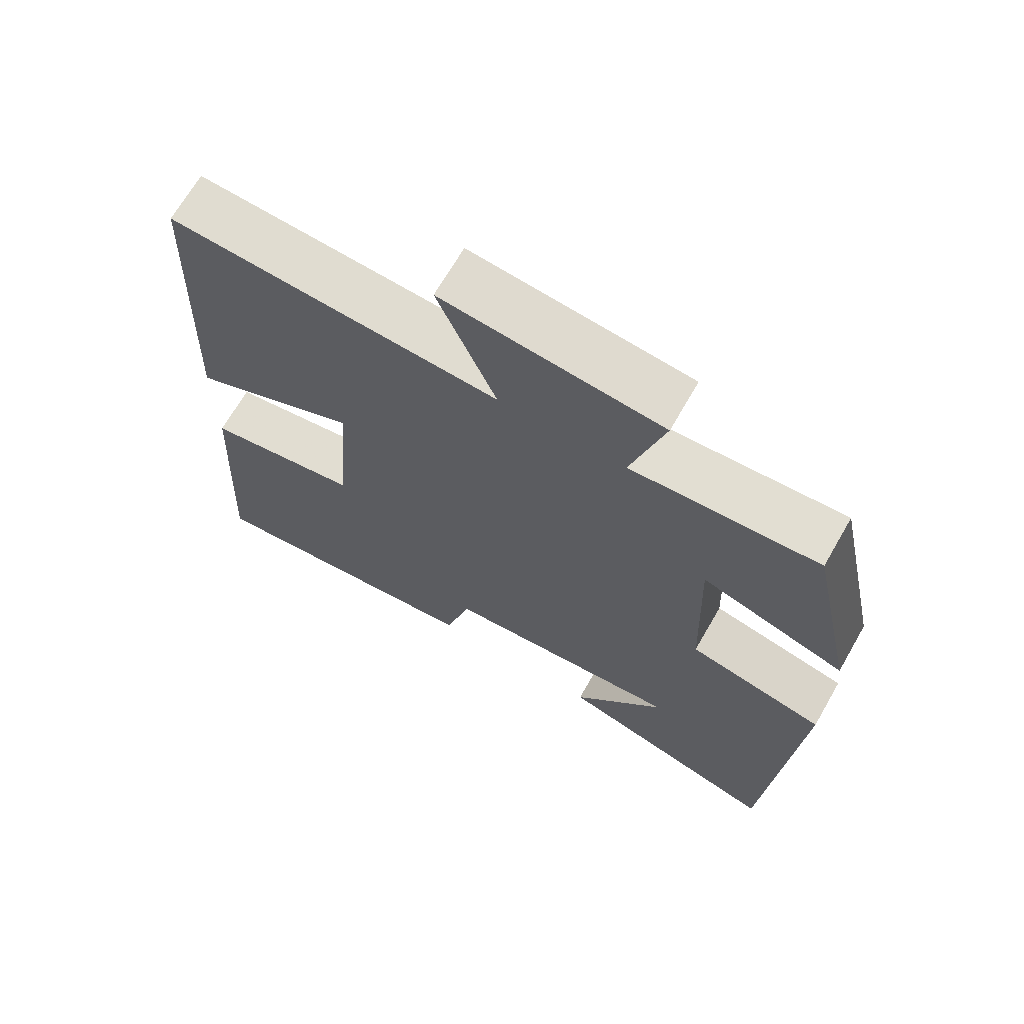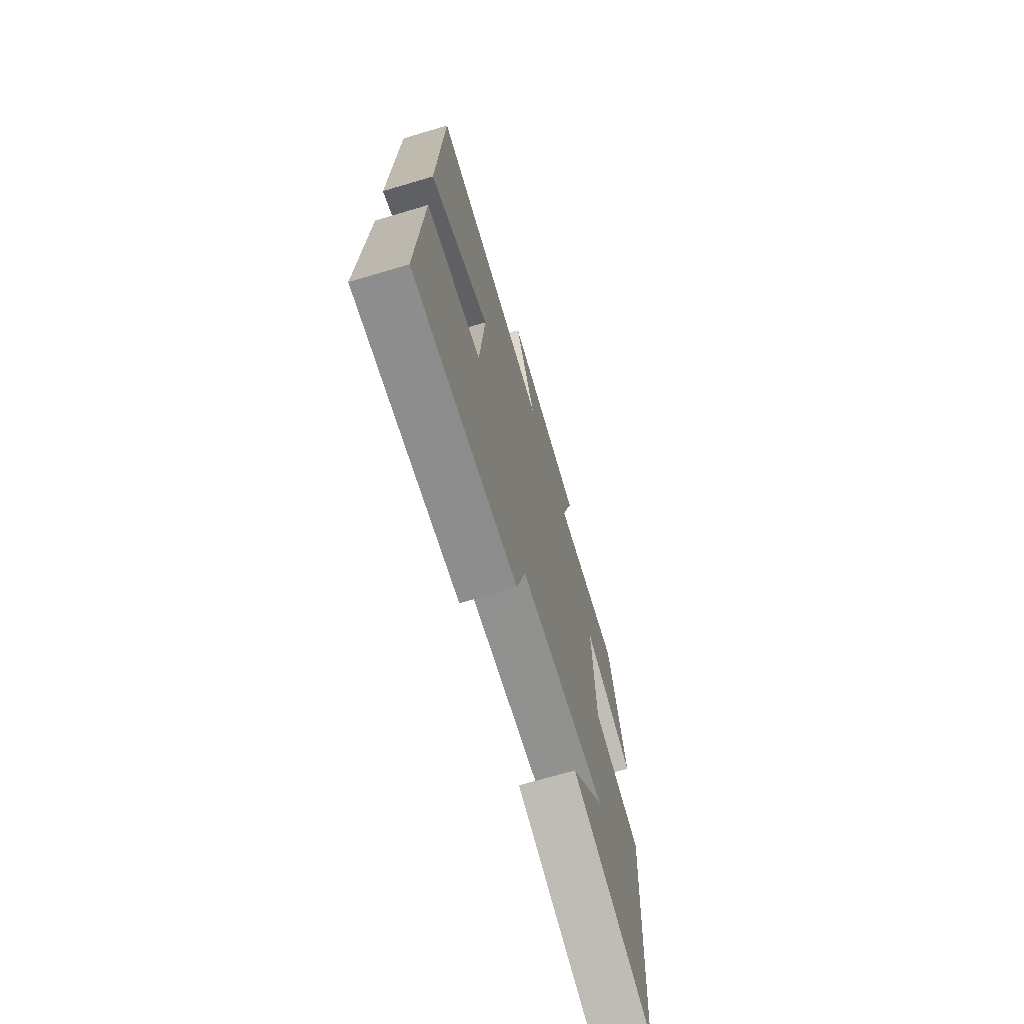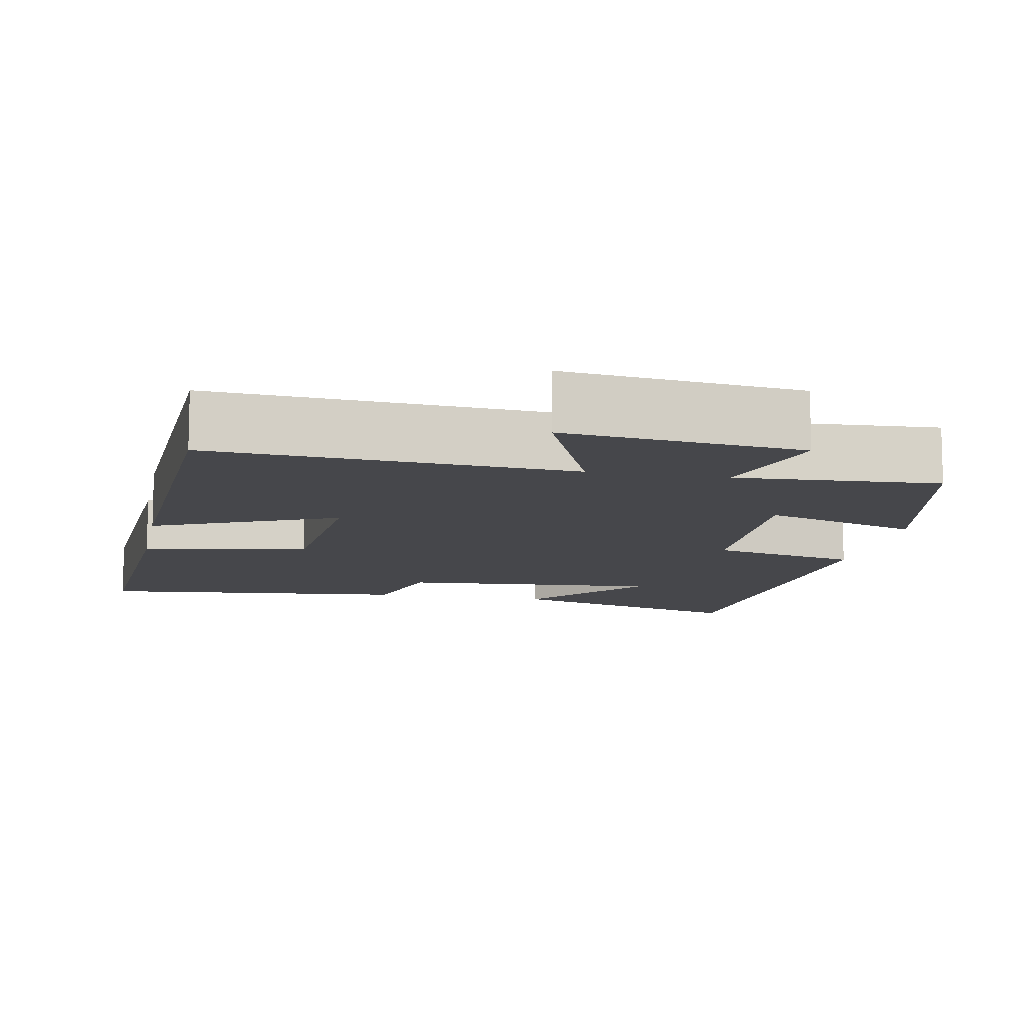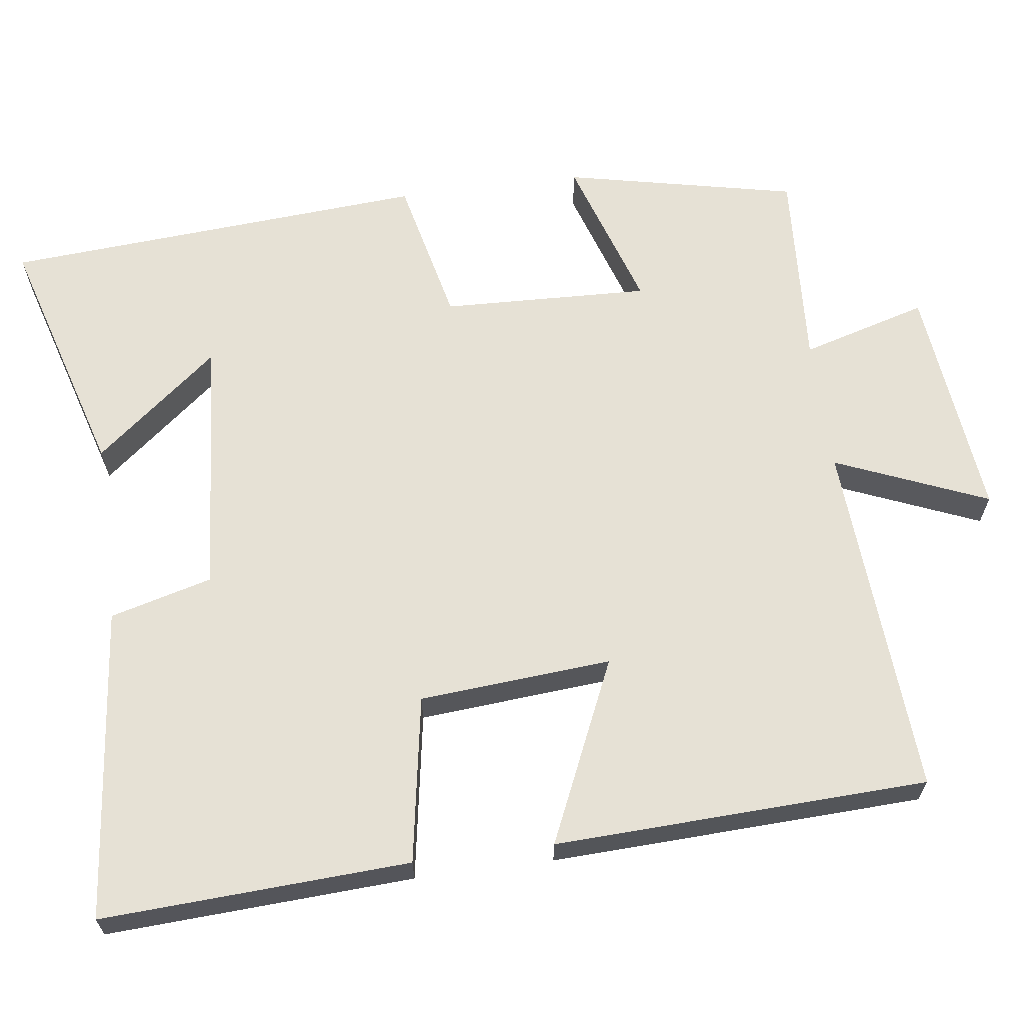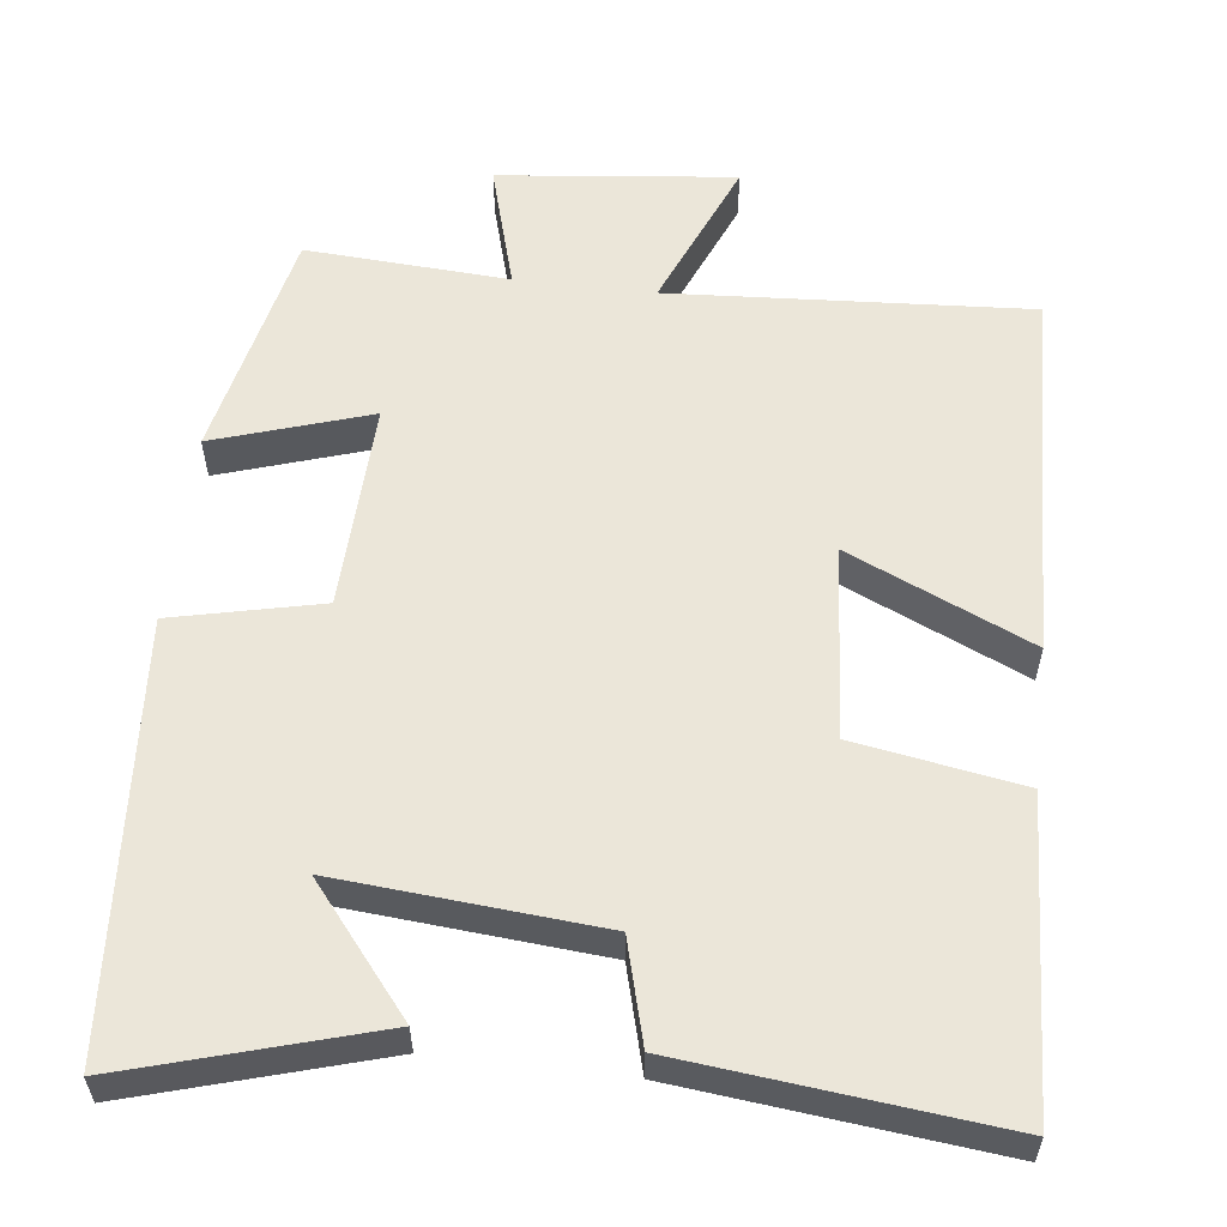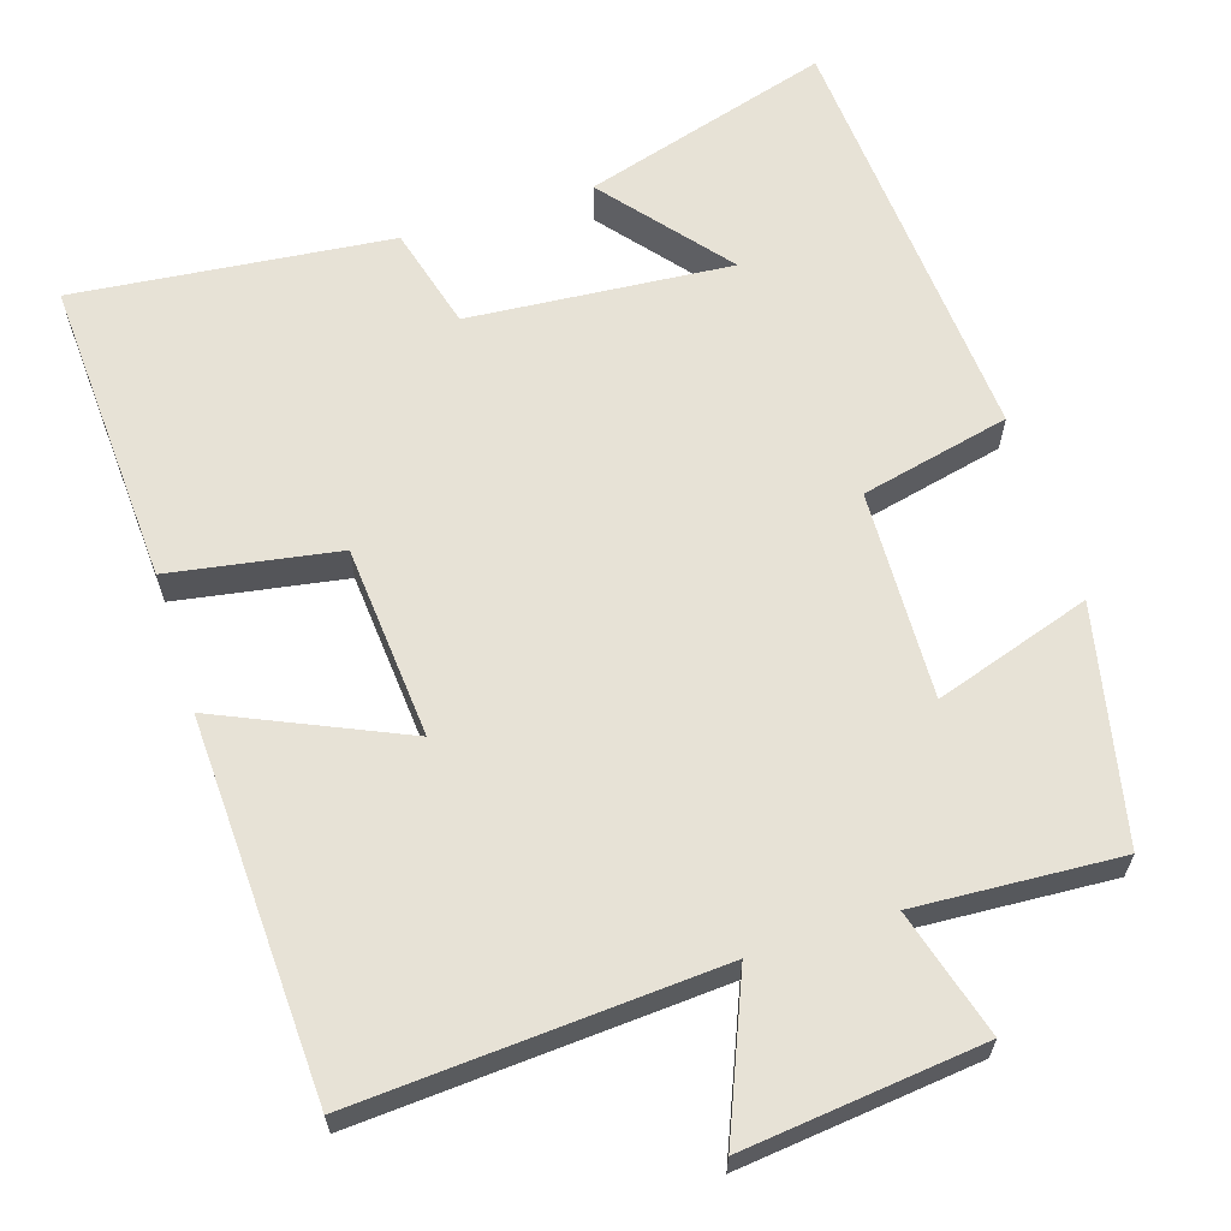
<metadata>
{"format":"obj","ext":"obj","renderer":"f3d","projection":"perspective","resolution":1024,"background":"white","views":[{"elev":68.4,"azim":29.9,"up":"+Z"},{"elev":-70.3,"azim":-73.5,"up":"+Z"},{"elev":-10.8,"azim":-11.2,"up":"+Y"},{"elev":64.4,"azim":-97.6,"up":"+Y"},{"elev":57.4,"azim":-173.2,"up":"+Y"},{"elev":63.5,"azim":-17.7,"up":"+Y"}]}
</metadata>
<code>
v 0.434 0.07 0.516
v 0.5 0.07 0.212
v 0.296 0.07 0.278
v 0.306 0.07 0.006
v 0.5 0.07 -0.038
v 0.46 0.07 -0.595
v 0.137 0.07 -0.5
v 0.269 0.07 -0.338
v -0.073 0.07 -0.366
v -0.109 0.07 -0.5
v -0.521 0.07 -0.544
v -0.5 0.07 -0.141
v -0.281 0.07 -0.104
v -0.261 0.07 0.148
v -0.5 0.07 0.041
v -0.481 0.07 0.53
v -0.011 0.07 0.5
v -0.094 0.07 0.699
v 0.216 0.07 0.665
v 0.169 0.07 0.5
v 0.434 0 0.516
v 0.5 0 0.212
v 0.296 0 0.278
v 0.306 0 0.006
v 0.5 0 -0.038
v 0.46 0 -0.595
v 0.137 0 -0.5
v 0.269 0 -0.338
v -0.073 0 -0.366
v -0.109 0 -0.5
v -0.521 0 -0.544
v -0.5 0 -0.141
v -0.281 0 -0.104
v -0.261 0 0.148
v -0.5 0 0.041
v -0.481 0 0.53
v -0.011 0 0.5
v -0.094 0 0.699
v 0.216 0 0.665
v 0.169 0 0.5
f 17 18 19 20
f 14 15 16 17
f 13 14 17 20
f 11 12 13
f 10 11 13
f 9 10 13
f 8 9 13 20
f 6 7 8
f 4 5 6 8
f 3 4 8 20
f 1 2 3 20
f 40 39 38 37
f 37 36 35 34
f 40 37 34 33
f 33 32 31
f 33 31 30
f 33 30 29
f 40 33 29 28
f 28 27 26
f 28 26 25 24
f 40 28 24 23
f 40 23 22 21
f 1 21 22 2
f 2 22 23 3
f 3 23 24 4
f 4 24 25 5
f 5 25 26 6
f 6 26 27 7
f 7 27 28 8
f 8 28 29 9
f 9 29 30 10
f 10 30 31 11
f 11 31 32 12
f 12 32 33 13
f 13 33 34 14
f 14 34 35 15
f 15 35 36 16
f 16 36 37 17
f 17 37 38 18
f 18 38 39 19
f 19 39 40 20
f 20 40 21 1

</code>
